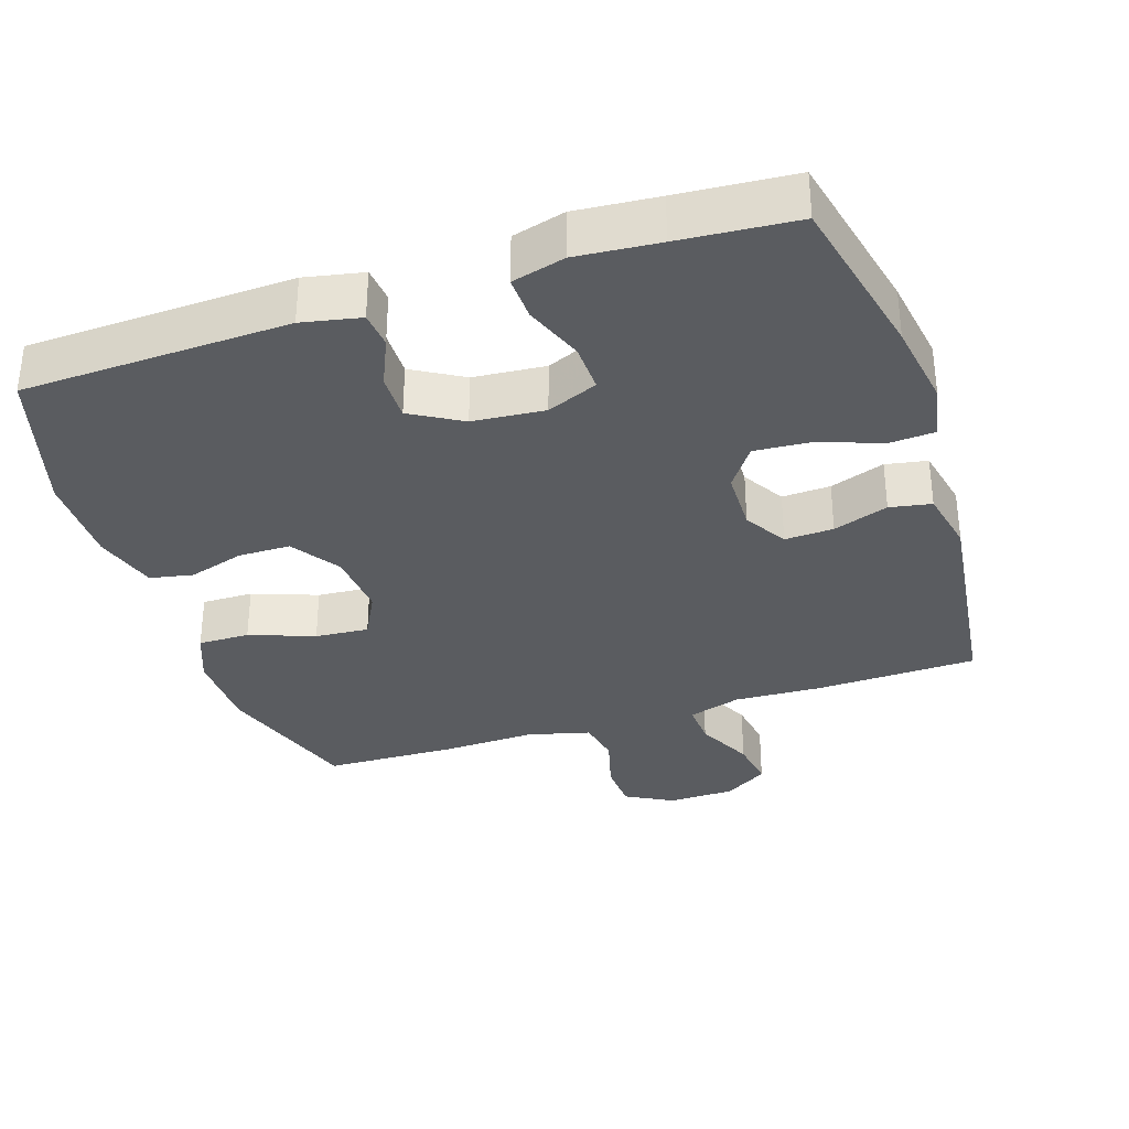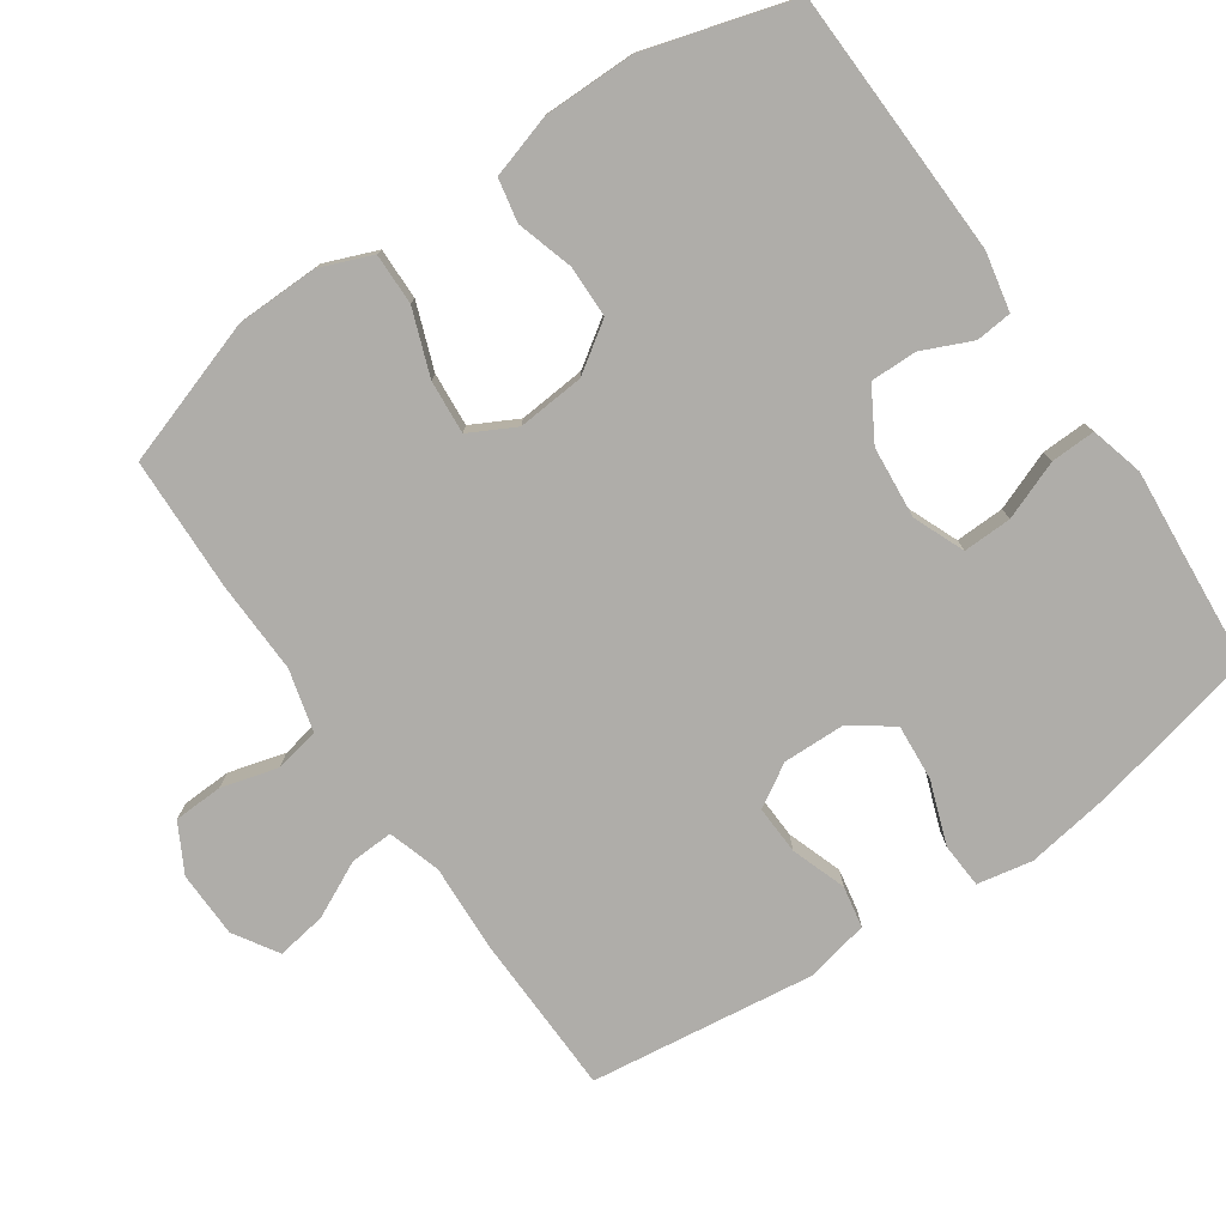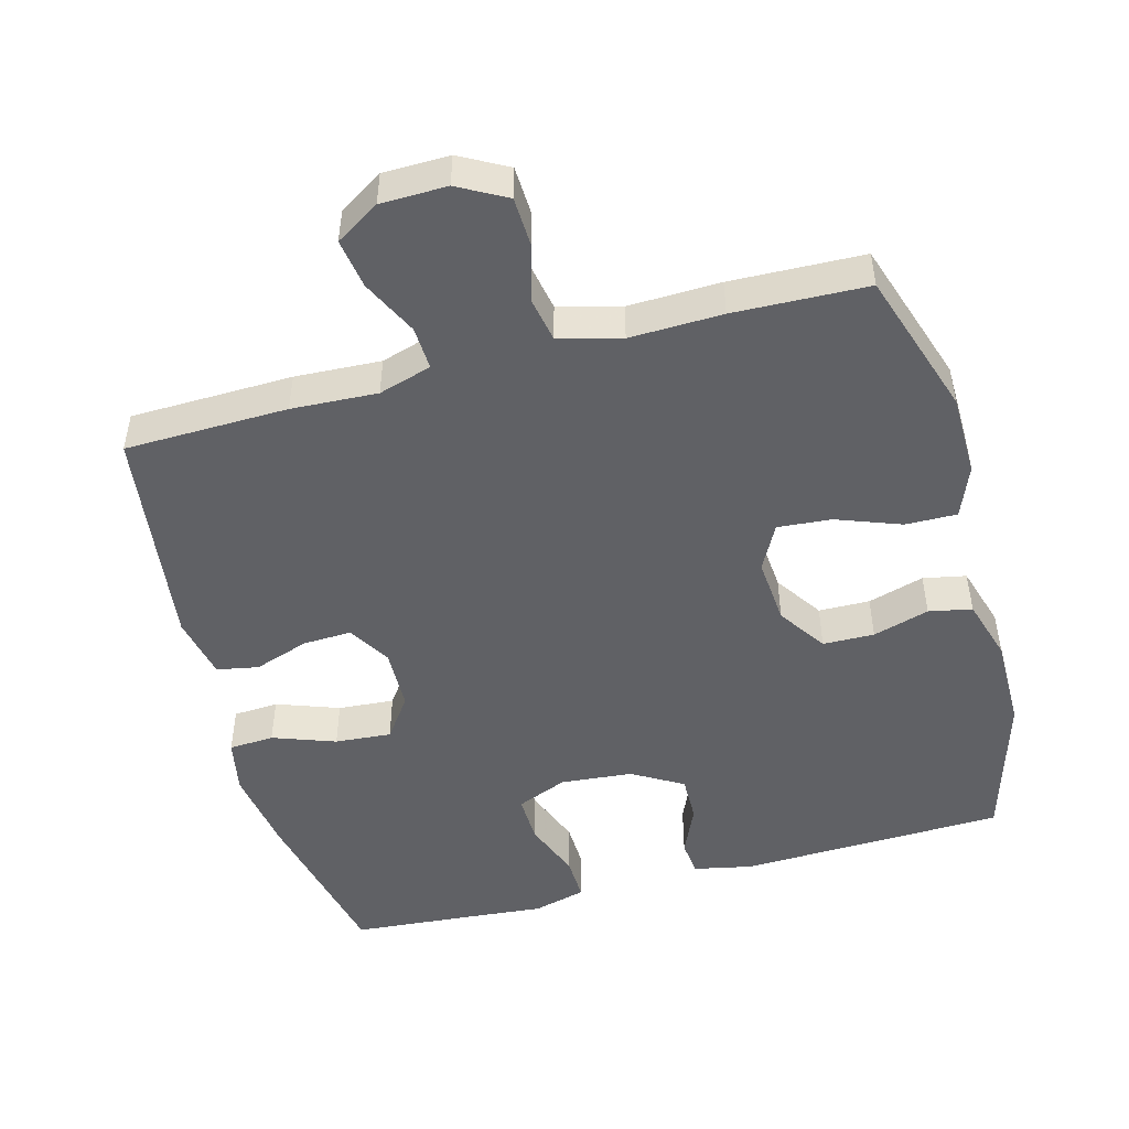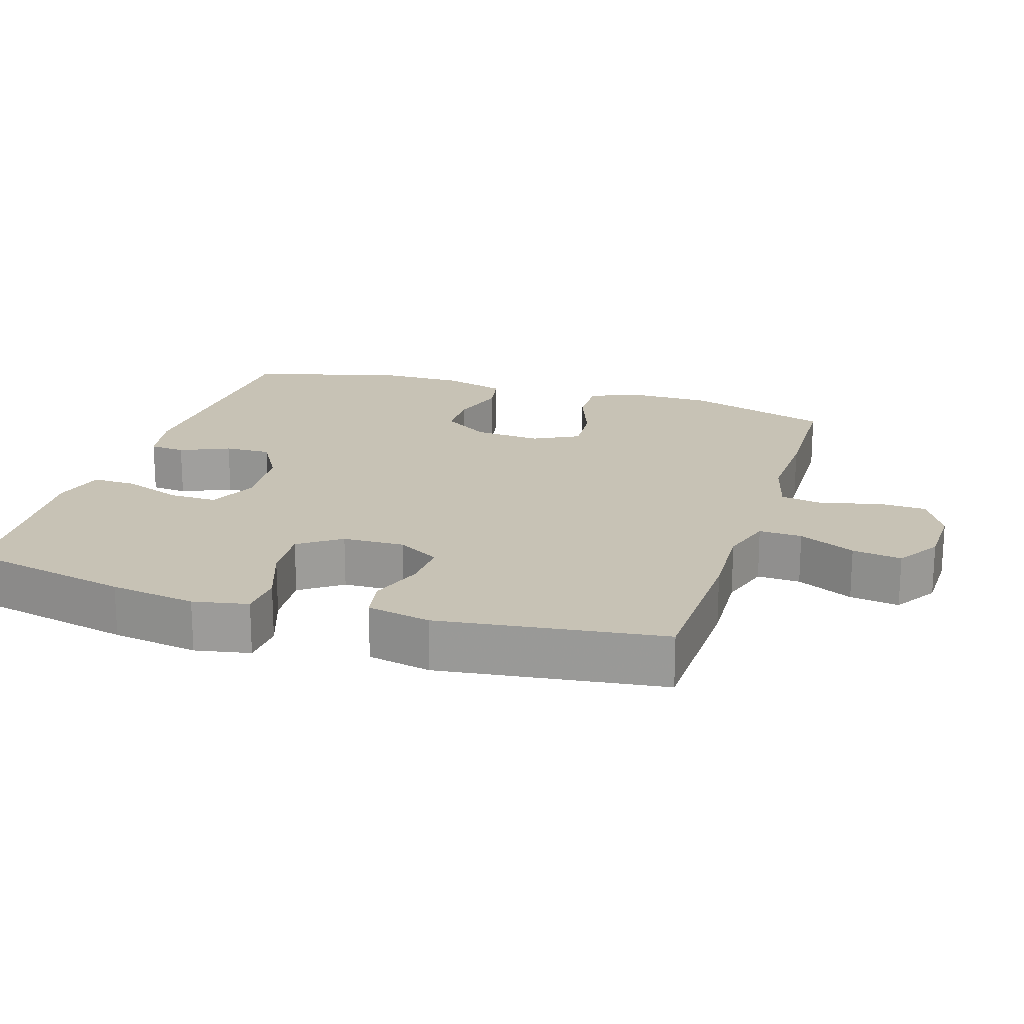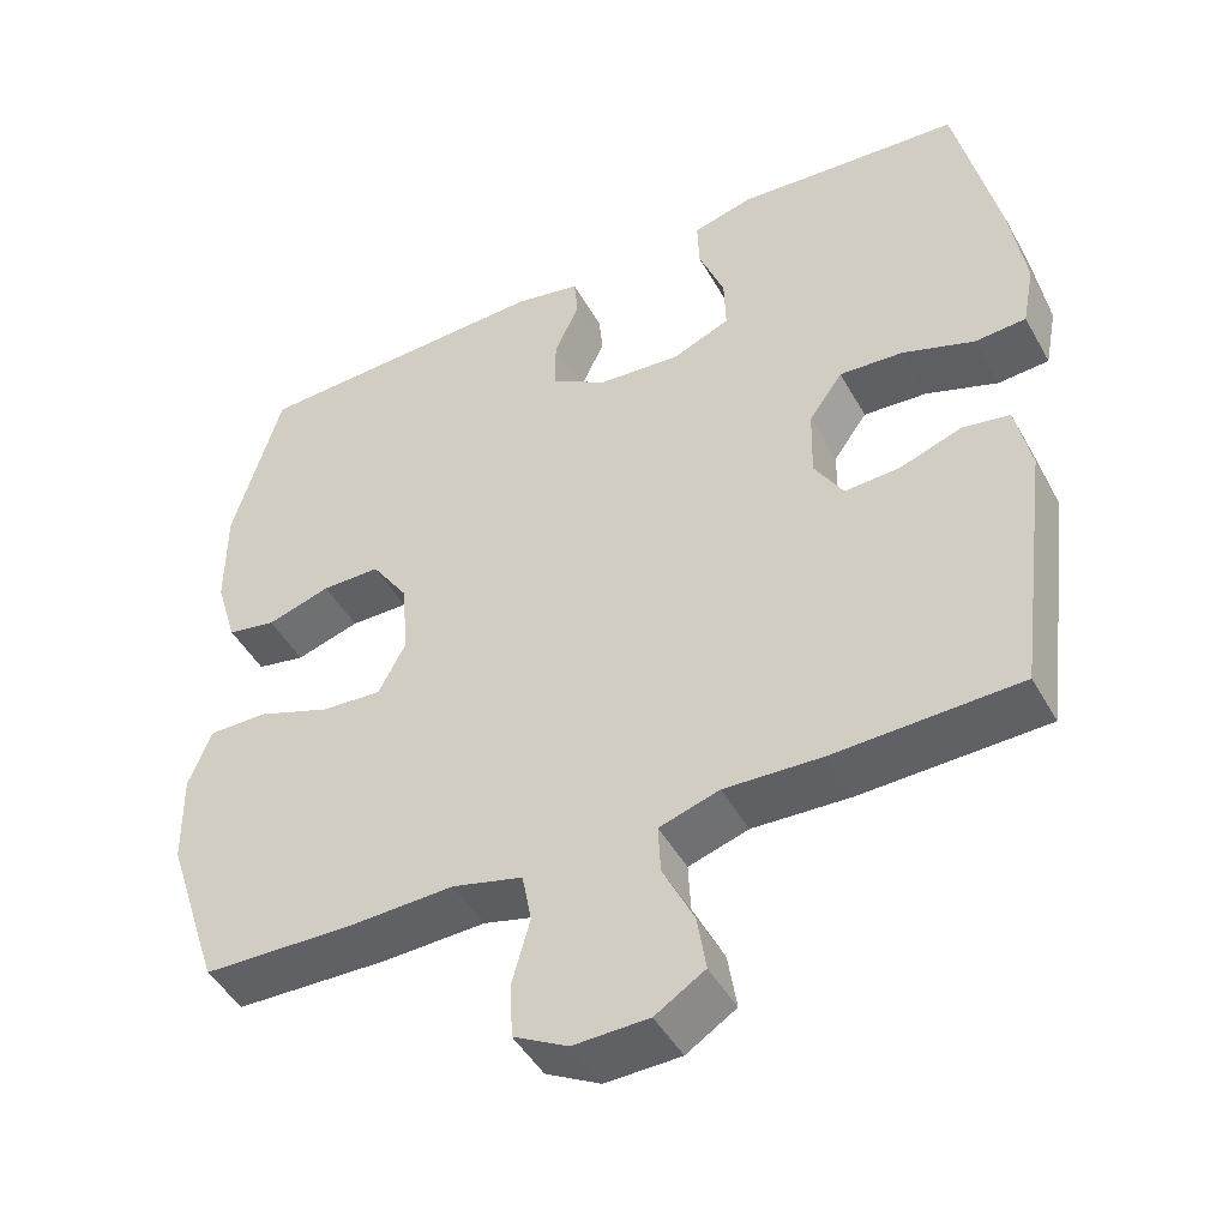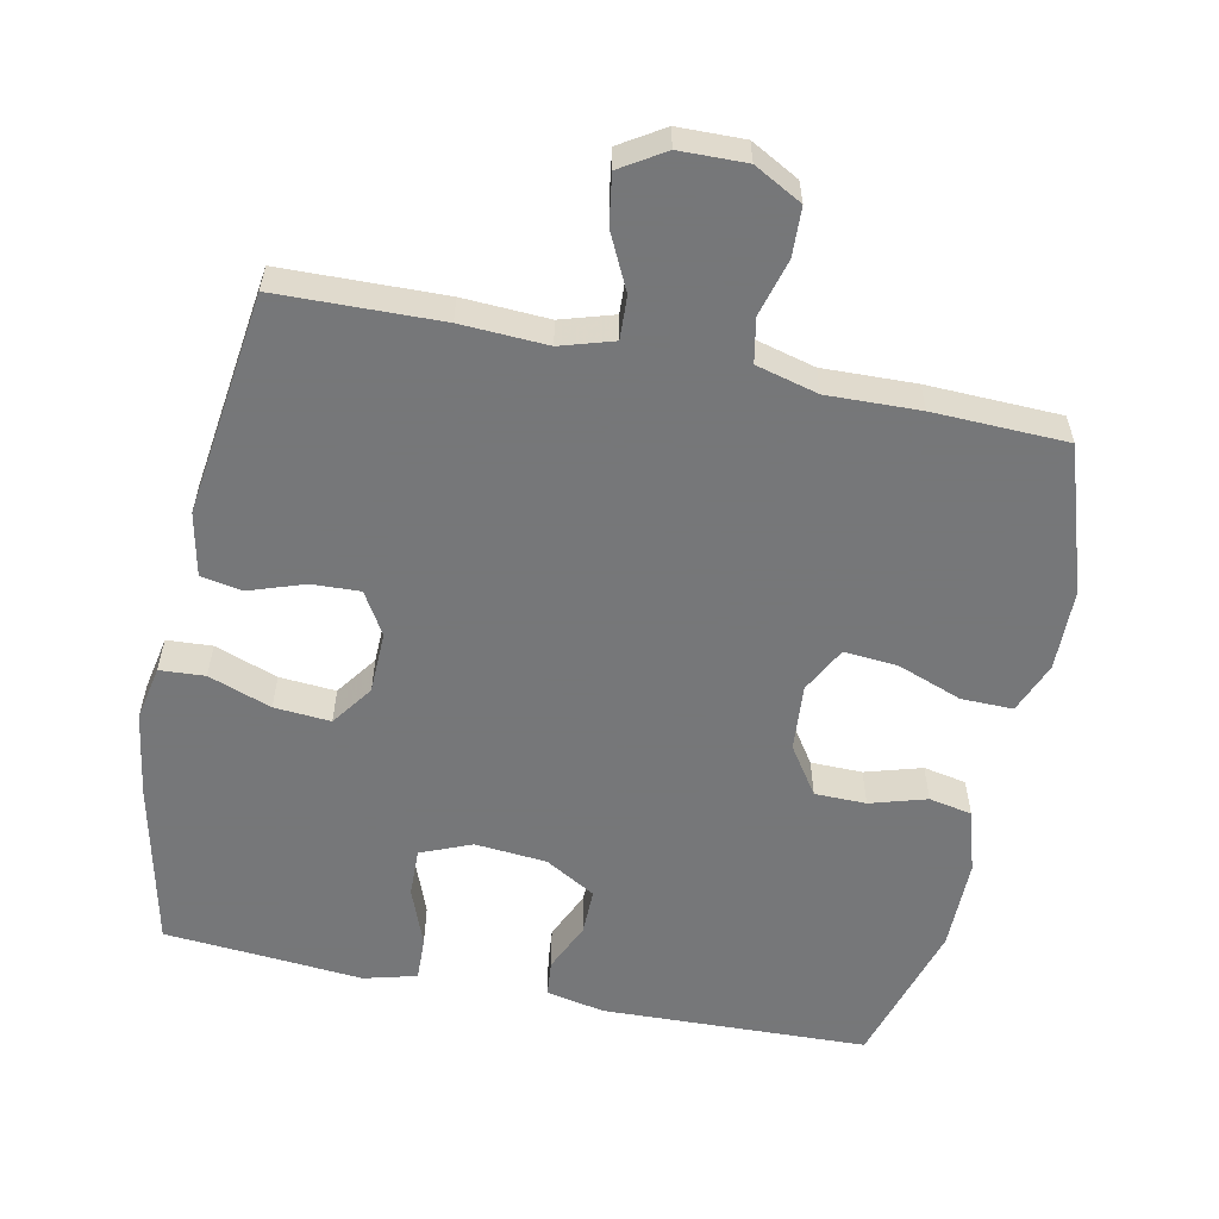
<metadata>
{"format":"obj","ext":"obj","renderer":"f3d","projection":"perspective","resolution":1024,"background":"white","views":[{"elev":-33.7,"azim":18.3,"up":"+Y"},{"elev":-77.4,"azim":-55.5,"up":"+Y"},{"elev":-48.9,"azim":-165.0,"up":"+Y"},{"elev":19.0,"azim":107.4,"up":"+Y"},{"elev":-46.5,"azim":27.9,"up":"+Z"},{"elev":-57.1,"azim":168.2,"up":"+Y"}]}
</metadata>
<code>
v -0.5 0.07 -0.5
v -0.568 0.07 -0.294
v -0.57 0.07 -0.178
v -0.541 0.07 -0.105
v -0.468 0.07 -0.106
v -0.376 0.07 -0.14
v -0.3 0.07 -0.146
v -0.266 0.07 -0.081
v -0.274 0.07 0.014
v -0.32 0.07 0.082
v -0.393 0.07 0.083
v -0.473 0.07 0.059
v -0.534 0.07 0.071
v -0.561 0.07 0.16
v -0.561 0.07 0.291
v -0.5 0.07 0.5
v -0.123 0.07 0.513
v -0.04 0.07 0.496
v -0.035 0.07 0.445
v -0.066 0.07 0.375
v -0.067 0.07 0.309
v 0.005 0.07 0.267
v 0.107 0.07 0.258
v 0.179 0.07 0.288
v 0.177 0.07 0.357
v 0.145 0.07 0.44
v 0.143 0.07 0.503
v 0.218 0.07 0.523
v 0.335 0.07 0.513
v 0.5 0.07 0.5
v 0.553 0.07 0.262
v 0.572 0.07 0.14
v 0.557 0.07 0.062
v 0.493 0.07 0.058
v 0.404 0.07 0.09
v 0.324 0.07 0.096
v 0.282 0.07 0.037
v 0.28 0.07 -0.051
v 0.316 0.07 -0.111
v 0.385 0.07 -0.108
v 0.463 0.07 -0.081
v 0.522 0.07 -0.092
v 0.541 0.07 -0.182
v 0.5 0.07 -0.5
v 0.269 0.07 -0.506
v 0.147 0.07 -0.5
v 0.072 0.07 -0.523
v 0.075 0.07 -0.584
v 0.114 0.07 -0.664
v 0.125 0.07 -0.734
v 0.063 0.07 -0.773
v -0.031 0.07 -0.775
v -0.099 0.07 -0.738
v -0.102 0.07 -0.668
v -0.08 0.07 -0.588
v -0.092 0.07 -0.525
v -0.18 0.07 -0.502
v -0.311 0.07 -0.506
v -0.5 0 -0.5
v -0.568 0 -0.294
v -0.57 0 -0.178
v -0.541 0 -0.105
v -0.468 0 -0.106
v -0.376 0 -0.14
v -0.3 0 -0.146
v -0.266 0 -0.081
v -0.274 0 0.014
v -0.32 0 0.082
v -0.393 0 0.083
v -0.473 0 0.059
v -0.534 0 0.071
v -0.561 0 0.16
v -0.561 0 0.291
v -0.5 0 0.5
v -0.123 0 0.513
v -0.04 0 0.496
v -0.035 0 0.445
v -0.066 0 0.375
v -0.067 0 0.309
v 0.005 0 0.267
v 0.107 0 0.258
v 0.179 0 0.288
v 0.177 0 0.357
v 0.145 0 0.44
v 0.143 0 0.503
v 0.218 0 0.523
v 0.335 0 0.513
v 0.5 0 0.5
v 0.553 0 0.262
v 0.572 0 0.14
v 0.557 0 0.062
v 0.493 0 0.058
v 0.404 0 0.09
v 0.324 0 0.096
v 0.282 0 0.037
v 0.28 0 -0.051
v 0.316 0 -0.111
v 0.385 0 -0.108
v 0.463 0 -0.081
v 0.522 0 -0.092
v 0.541 0 -0.182
v 0.5 0 -0.5
v 0.269 0 -0.506
v 0.147 0 -0.5
v 0.072 0 -0.523
v 0.075 0 -0.584
v 0.114 0 -0.664
v 0.125 0 -0.734
v 0.063 0 -0.773
v -0.031 0 -0.775
v -0.099 0 -0.738
v -0.102 0 -0.668
v -0.08 0 -0.588
v -0.092 0 -0.525
v -0.18 0 -0.502
v -0.311 0 -0.506
f 4 5 6
f 3 4 6
f 2 3 6
f 1 2 6
f 58 1 6
f 57 58 6
f 56 57 6 7
f 53 54 55
f 52 53 55
f 51 52 55
f 50 51 55
f 49 50 55
f 48 49 55
f 47 48 55 56
f 56 7 8
f 47 56 8
f 46 47 8
f 44 45 46
f 43 44 46
f 42 43 46
f 41 42 46
f 40 41 46
f 39 40 46
f 46 8 9
f 39 46 9
f 38 39 9
f 33 34 35
f 32 33 35
f 31 32 35
f 30 31 35
f 29 30 35
f 29 35 36
f 28 29 36
f 27 28 36
f 26 27 36
f 25 26 36
f 24 25 36 37
f 18 19 20
f 17 18 20
f 16 17 20
f 15 16 20
f 14 15 20
f 13 14 20
f 12 13 20
f 11 12 20
f 10 11 20 21
f 9 10 21 22
f 37 38 9
f 24 37 9
f 23 24 9
f 9 22 23
f 64 63 62
f 64 62 61
f 64 61 60
f 64 60 59
f 64 59 116
f 64 116 115
f 65 64 115 114
f 113 112 111
f 113 111 110
f 113 110 109
f 113 109 108
f 113 108 107
f 113 107 106
f 114 113 106 105
f 66 65 114
f 66 114 105
f 66 105 104
f 104 103 102
f 104 102 101
f 104 101 100
f 104 100 99
f 104 99 98
f 104 98 97
f 67 66 104
f 67 104 97
f 67 97 96
f 93 92 91
f 93 91 90
f 93 90 89
f 93 89 88
f 93 88 87
f 94 93 87
f 94 87 86
f 94 86 85
f 94 85 84
f 94 84 83
f 95 94 83 82
f 78 77 76
f 78 76 75
f 78 75 74
f 78 74 73
f 78 73 72
f 78 72 71
f 78 71 70
f 78 70 69
f 79 78 69 68
f 80 79 68 67
f 67 96 95
f 67 95 82
f 67 82 81
f 81 80 67
f 1 59 60 2
f 2 60 61 3
f 3 61 62 4
f 4 62 63 5
f 5 63 64 6
f 6 64 65 7
f 7 65 66 8
f 8 66 67 9
f 9 67 68 10
f 10 68 69 11
f 11 69 70 12
f 12 70 71 13
f 13 71 72 14
f 14 72 73 15
f 15 73 74 16
f 16 74 75 17
f 17 75 76 18
f 18 76 77 19
f 19 77 78 20
f 20 78 79 21
f 21 79 80 22
f 22 80 81 23
f 23 81 82 24
f 24 82 83 25
f 25 83 84 26
f 26 84 85 27
f 27 85 86 28
f 28 86 87 29
f 29 87 88 30
f 30 88 89 31
f 31 89 90 32
f 32 90 91 33
f 33 91 92 34
f 34 92 93 35
f 35 93 94 36
f 36 94 95 37
f 37 95 96 38
f 38 96 97 39
f 39 97 98 40
f 40 98 99 41
f 41 99 100 42
f 42 100 101 43
f 43 101 102 44
f 44 102 103 45
f 45 103 104 46
f 46 104 105 47
f 47 105 106 48
f 48 106 107 49
f 49 107 108 50
f 50 108 109 51
f 51 109 110 52
f 52 110 111 53
f 53 111 112 54
f 54 112 113 55
f 55 113 114 56
f 56 114 115 57
f 57 115 116 58
f 58 116 59 1

</code>
